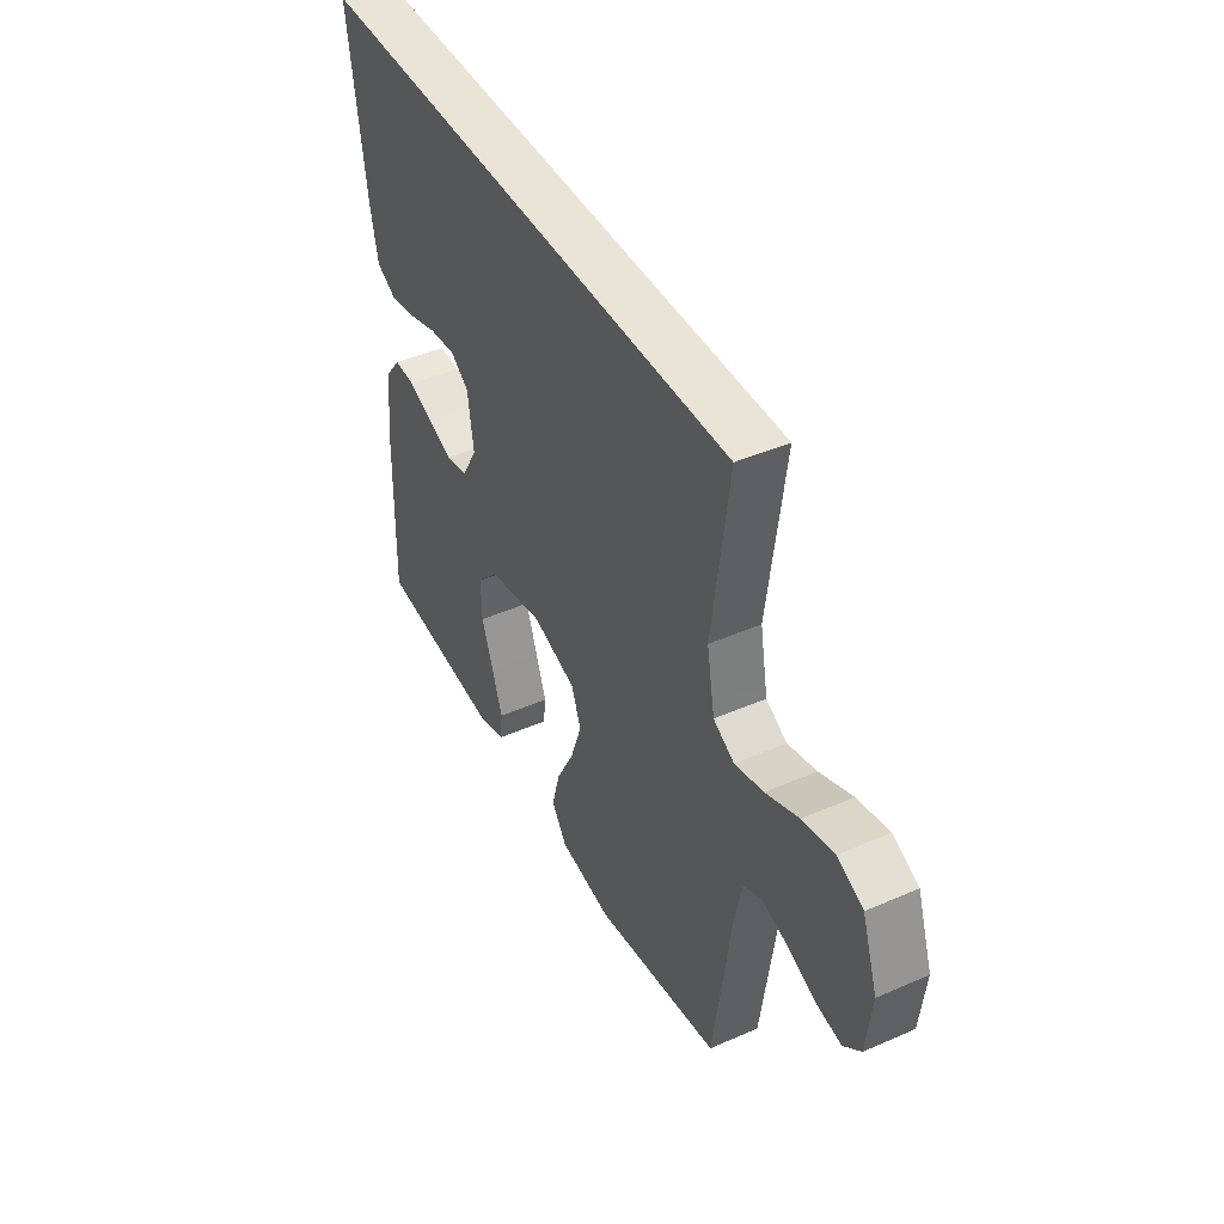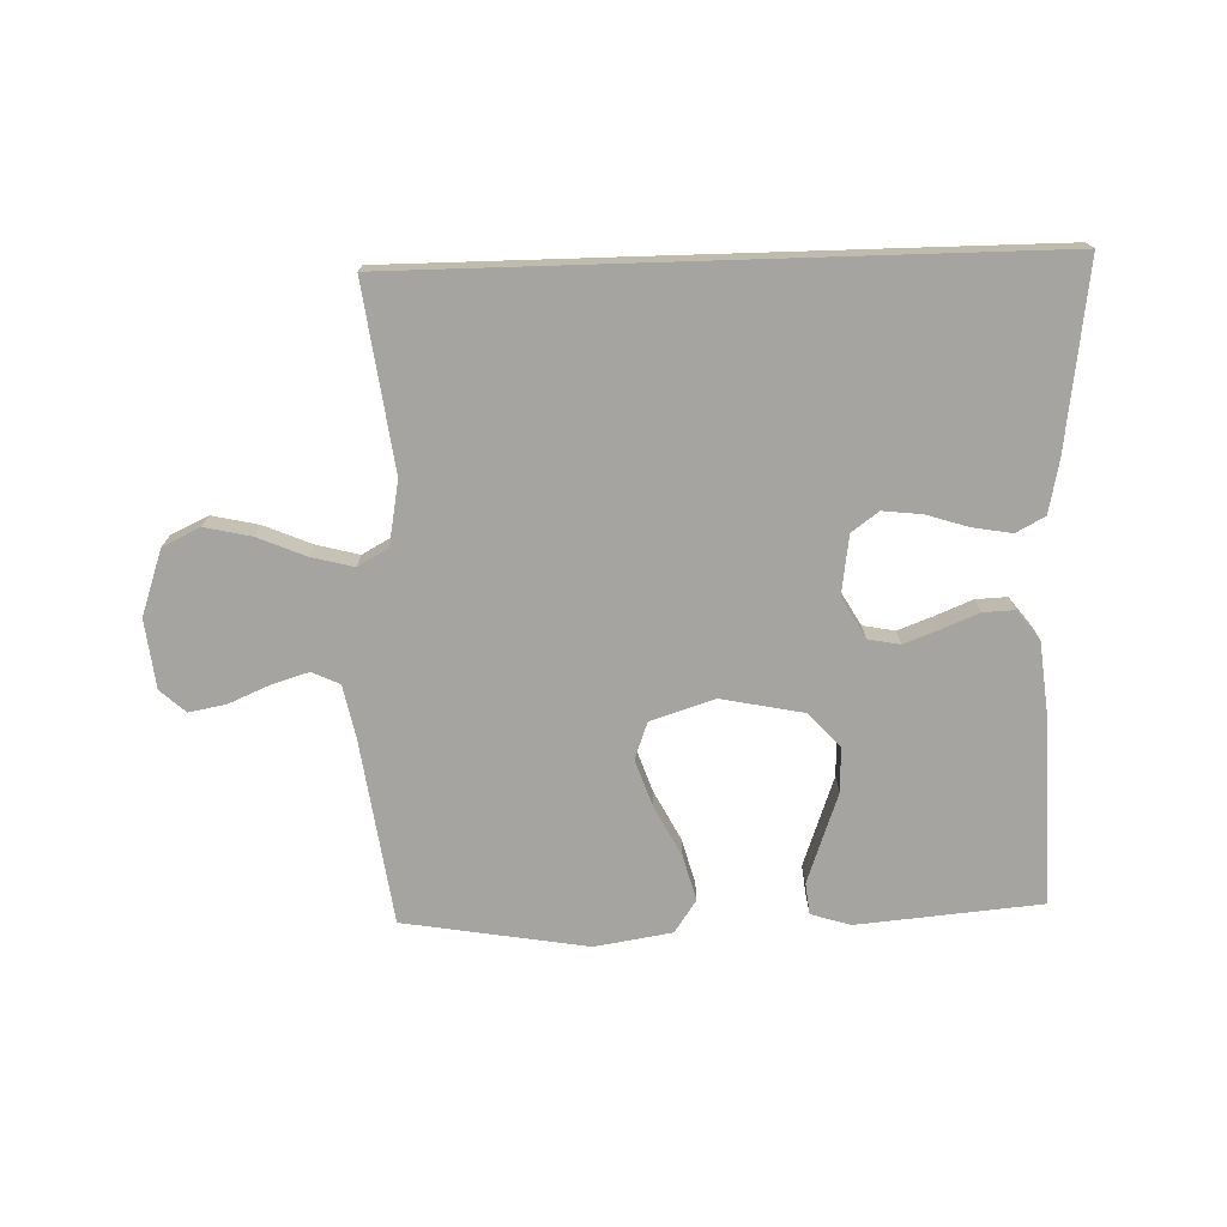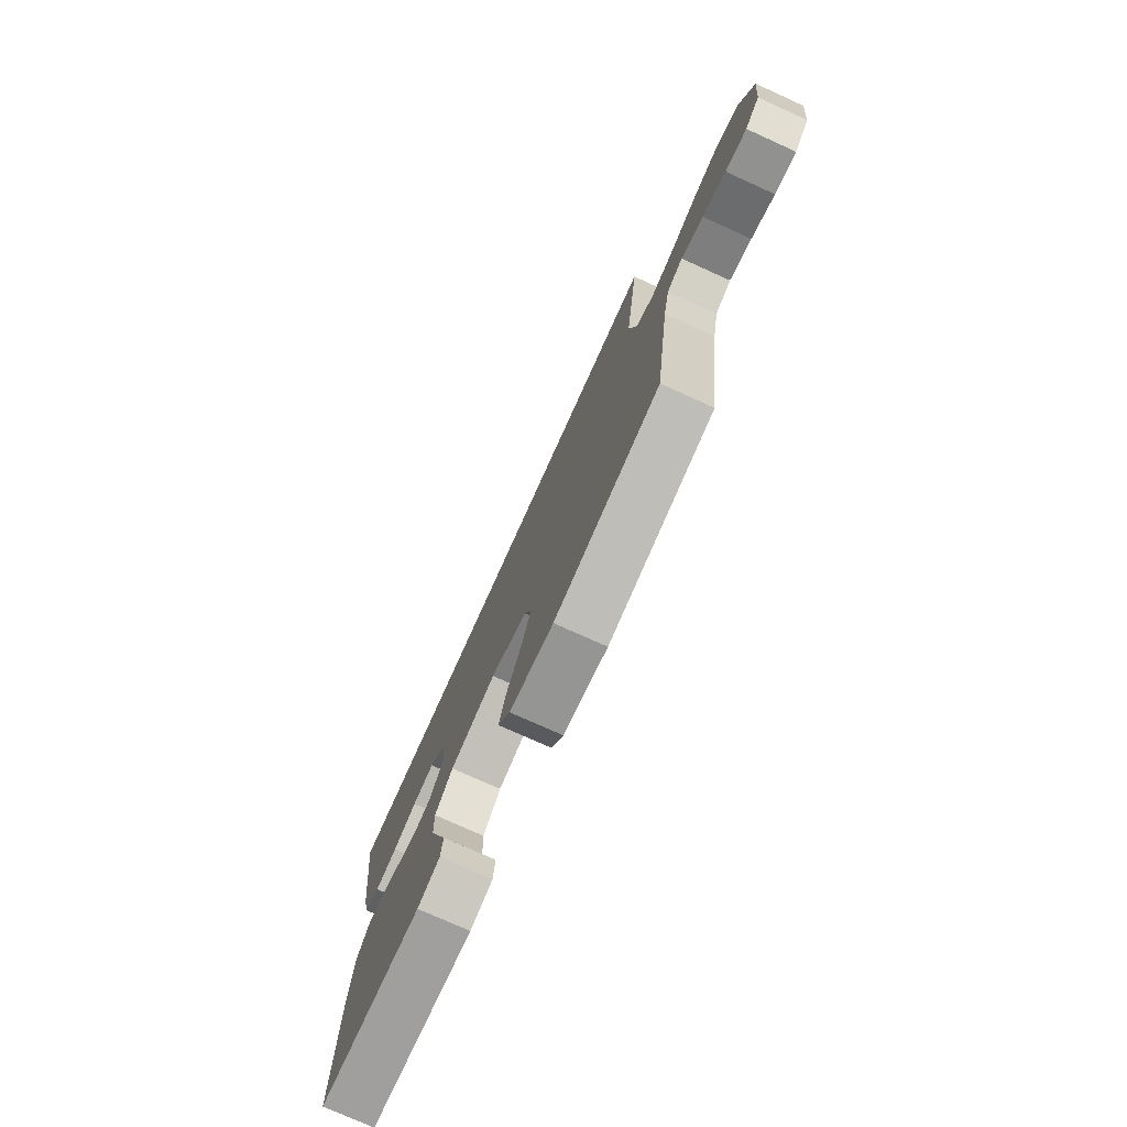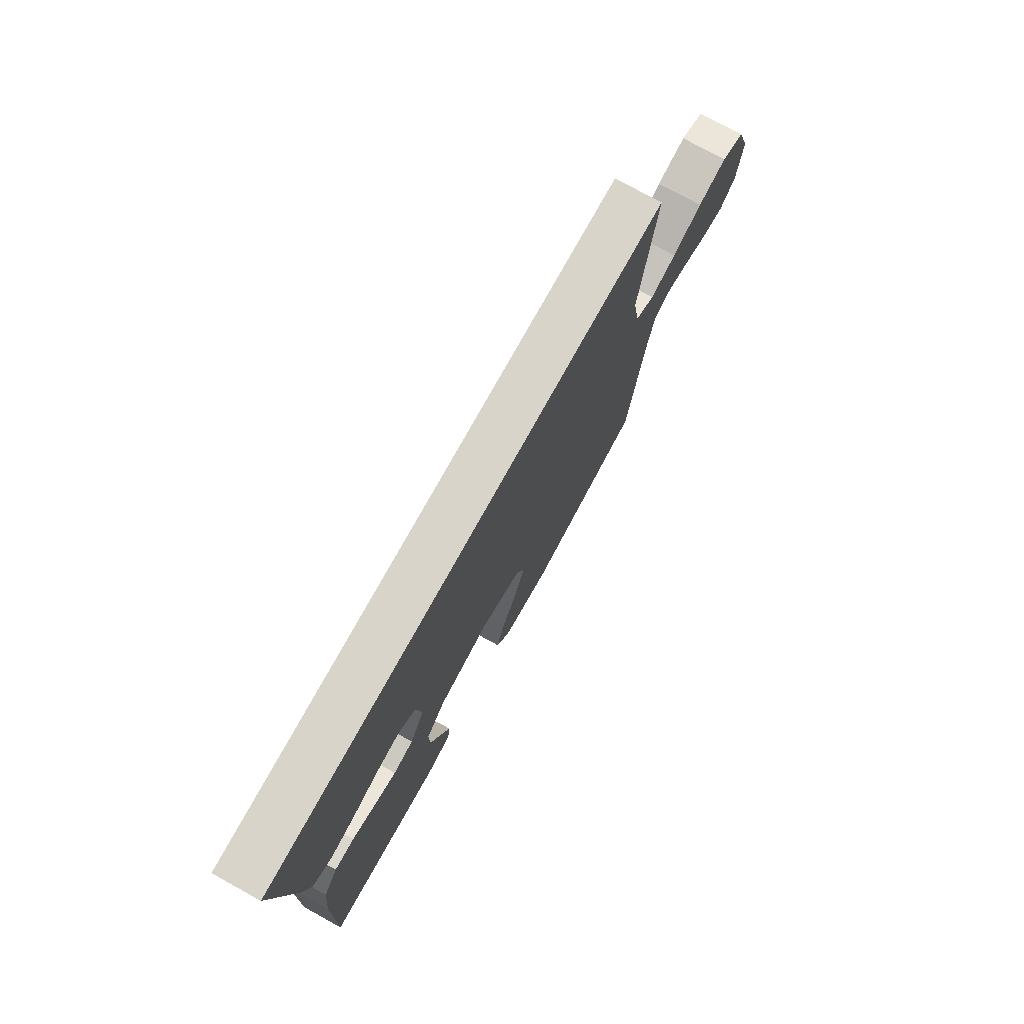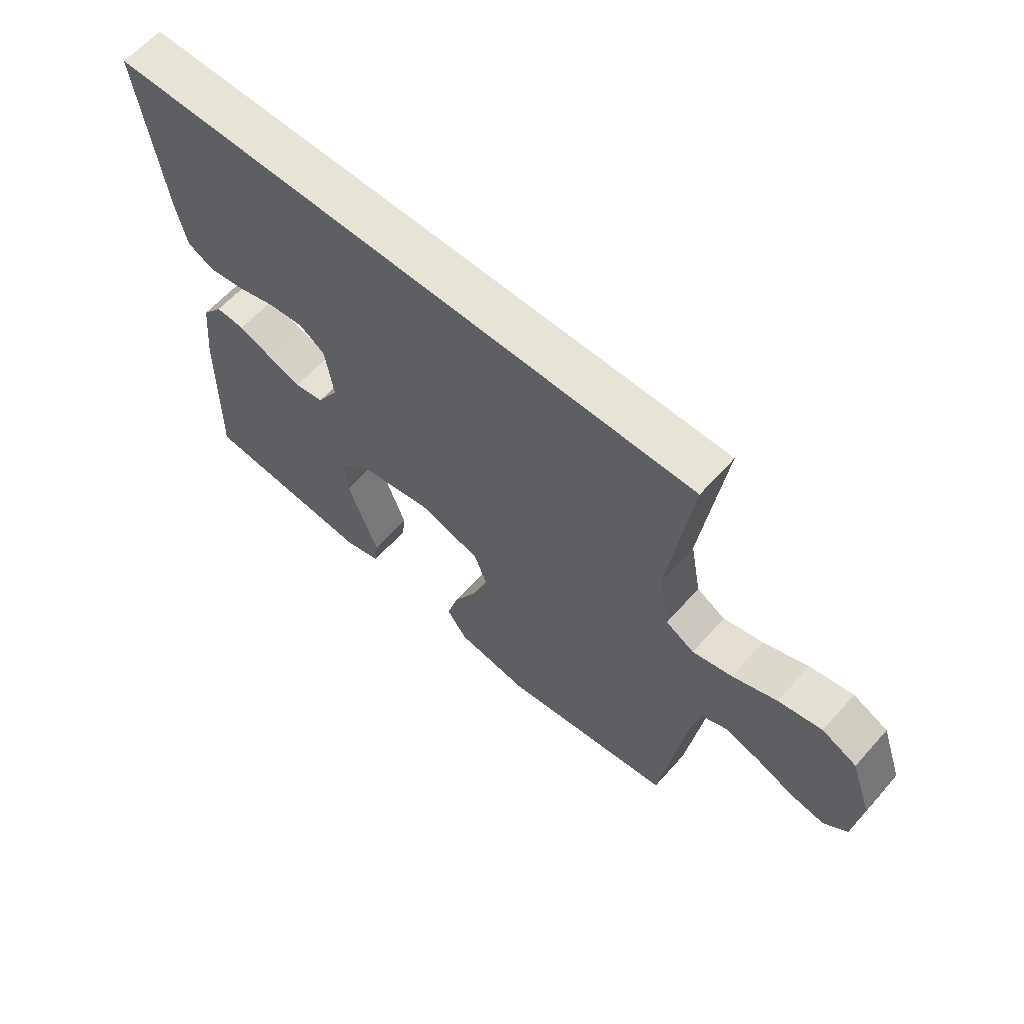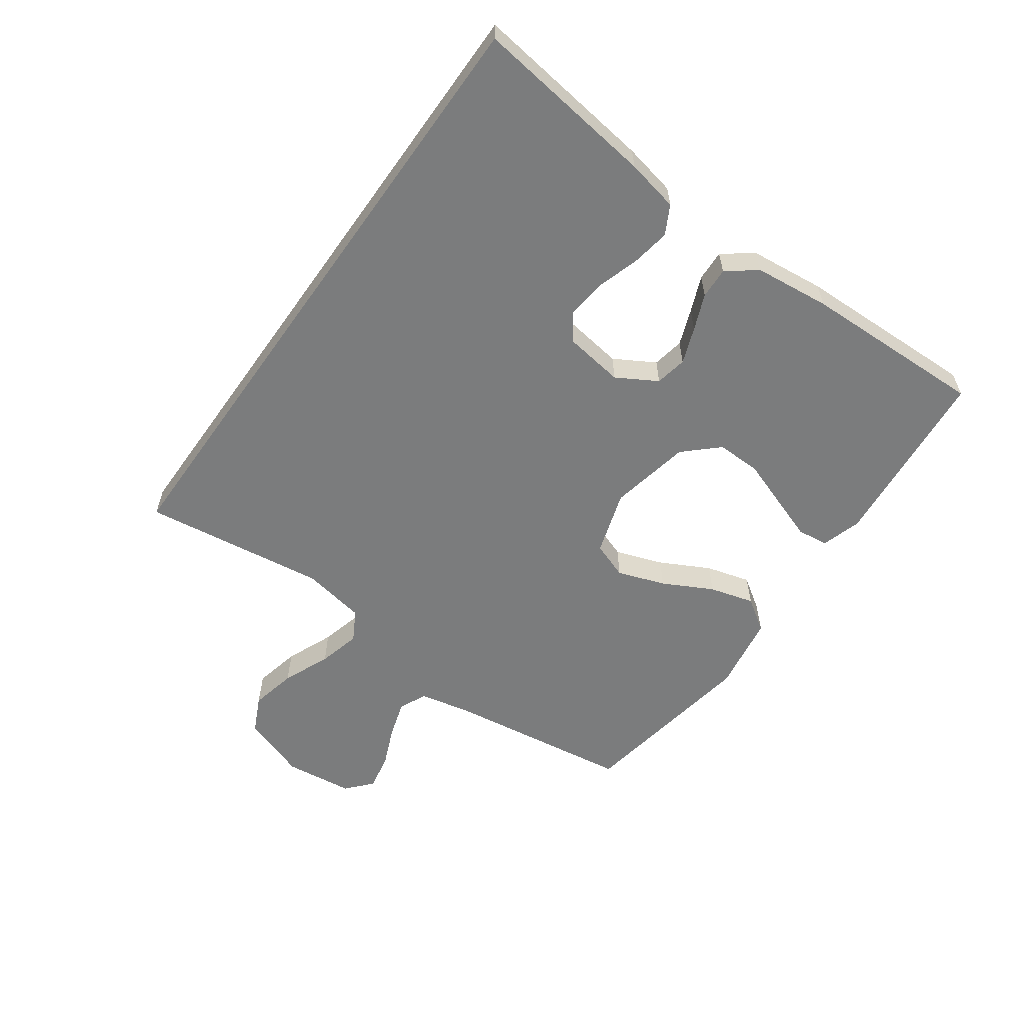
<metadata>
{"format":"obj","ext":"obj","renderer":"f3d","projection":"perspective","resolution":1024,"background":"white","views":[{"elev":43.7,"azim":-117.2,"up":"+Z"},{"elev":-73.5,"azim":1.8,"up":"+Y"},{"elev":-76.1,"azim":-114.3,"up":"+Z"},{"elev":75.4,"azim":118.9,"up":"+Z"},{"elev":61.9,"azim":-138.4,"up":"+Z"},{"elev":-58.6,"azim":54.7,"up":"+Y"}]}
</metadata>
<code>
v 0.5 0.07 -0.5
v 0.2 0.07 -0.526
v 0.135 0.07 -0.506
v 0.129 0.07 -0.455
v 0.154 0.07 -0.385
v 0.182 0.07 -0.307
v 0.184 0.07 -0.234
v 0.133 0.07 -0.179
v 0 0.07 -0.152
v -0.105 0.07 -0.185
v -0.127 0.07 -0.245
v -0.1 0.07 -0.323
v -0.058 0.07 -0.404
v -0.038 0.07 -0.477
v -0.074 0.07 -0.53
v -0.2 0.07 -0.55
v -0.5 0.07 -0.5
v -0.542 0.07 -0.2
v -0.56 0.07 -0.112
v -0.605 0.07 -0.091
v -0.667 0.07 -0.11
v -0.733 0.07 -0.138
v -0.793 0.07 -0.149
v -0.834 0.07 -0.112
v -0.847 0.07 0
v -0.81 0.07 0.107
v -0.749 0.07 0.136
v -0.673 0.07 0.119
v -0.595 0.07 0.086
v -0.526 0.07 0.068
v -0.476 0.07 0.096
v -0.457 0.07 0.2
v -0.497 0.07 0.5
v 0.544 0.07 0.5
v 0.503 0.07 0.2
v 0.485 0.07 0.114
v 0.438 0.07 0.089
v 0.374 0.07 0.1
v 0.305 0.07 0.122
v 0.242 0.07 0.129
v 0.198 0.07 0.097
v 0.184 0.07 0
v 0.222 0.07 -0.066
v 0.274 0.07 -0.076
v 0.333 0.07 -0.054
v 0.392 0.07 -0.03
v 0.443 0.07 -0.028
v 0.48 0.07 -0.076
v 0.493 0.07 -0.2
v 0.5 0 -0.5
v 0.2 0 -0.526
v 0.135 0 -0.506
v 0.129 0 -0.455
v 0.154 0 -0.385
v 0.182 0 -0.307
v 0.184 0 -0.234
v 0.133 0 -0.179
v 0 0 -0.152
v -0.105 0 -0.185
v -0.127 0 -0.245
v -0.1 0 -0.323
v -0.058 0 -0.404
v -0.038 0 -0.477
v -0.074 0 -0.53
v -0.2 0 -0.55
v -0.5 0 -0.5
v -0.542 0 -0.2
v -0.56 0 -0.112
v -0.605 0 -0.091
v -0.667 0 -0.11
v -0.733 0 -0.138
v -0.793 0 -0.149
v -0.834 0 -0.112
v -0.847 0 0
v -0.81 0 0.107
v -0.749 0 0.136
v -0.673 0 0.119
v -0.595 0 0.086
v -0.526 0 0.068
v -0.476 0 0.096
v -0.457 0 0.2
v -0.497 0 0.5
v 0.544 0 0.5
v 0.503 0 0.2
v 0.485 0 0.114
v 0.438 0 0.089
v 0.374 0 0.1
v 0.305 0 0.122
v 0.242 0 0.129
v 0.198 0 0.097
v 0.184 0 0
v 0.222 0 -0.066
v 0.274 0 -0.076
v 0.333 0 -0.054
v 0.392 0 -0.03
v 0.443 0 -0.028
v 0.48 0 -0.076
v 0.493 0 -0.2
f 4 5 6
f 3 4 6
f 2 3 6
f 1 2 6
f 49 1 6
f 48 49 6
f 47 48 6
f 46 47 6
f 45 46 6
f 44 45 6 7
f 43 44 7 8
f 42 43 8 9
f 41 42 9 10
f 37 38 39
f 36 37 39
f 35 36 39
f 34 35 39
f 33 34 39
f 33 39 40
f 32 33 40 41
f 27 28 29
f 26 27 29
f 25 26 29
f 24 25 29
f 23 24 29
f 22 23 29
f 21 22 29
f 20 21 29 30
f 19 20 30 31
f 16 17 18
f 15 16 18
f 14 15 18
f 13 14 18
f 12 13 18
f 18 19 31
f 12 18 31
f 11 12 31
f 31 32 41 10
f 10 11 31
f 55 54 53
f 55 53 52
f 55 52 51
f 55 51 50
f 55 50 98
f 55 98 97
f 55 97 96
f 55 96 95
f 55 95 94
f 56 55 94 93
f 57 56 93 92
f 58 57 92 91
f 59 58 91 90
f 88 87 86
f 88 86 85
f 88 85 84
f 88 84 83
f 88 83 82
f 89 88 82
f 90 89 82 81
f 78 77 76
f 78 76 75
f 78 75 74
f 78 74 73
f 78 73 72
f 78 72 71
f 78 71 70
f 79 78 70 69
f 80 79 69 68
f 67 66 65
f 67 65 64
f 67 64 63
f 67 63 62
f 67 62 61
f 80 68 67
f 80 67 61
f 80 61 60
f 59 90 81 80
f 80 60 59
f 1 50 51 2
f 2 51 52 3
f 3 52 53 4
f 4 53 54 5
f 5 54 55 6
f 6 55 56 7
f 7 56 57 8
f 8 57 58 9
f 9 58 59 10
f 10 59 60 11
f 11 60 61 12
f 12 61 62 13
f 13 62 63 14
f 14 63 64 15
f 15 64 65 16
f 16 65 66 17
f 17 66 67 18
f 18 67 68 19
f 19 68 69 20
f 20 69 70 21
f 21 70 71 22
f 22 71 72 23
f 23 72 73 24
f 24 73 74 25
f 25 74 75 26
f 26 75 76 27
f 27 76 77 28
f 28 77 78 29
f 29 78 79 30
f 30 79 80 31
f 31 80 81 32
f 32 81 82 33
f 33 82 83 34
f 34 83 84 35
f 35 84 85 36
f 36 85 86 37
f 37 86 87 38
f 38 87 88 39
f 39 88 89 40
f 40 89 90 41
f 41 90 91 42
f 42 91 92 43
f 43 92 93 44
f 44 93 94 45
f 45 94 95 46
f 46 95 96 47
f 47 96 97 48
f 48 97 98 49
f 49 98 50 1

</code>
